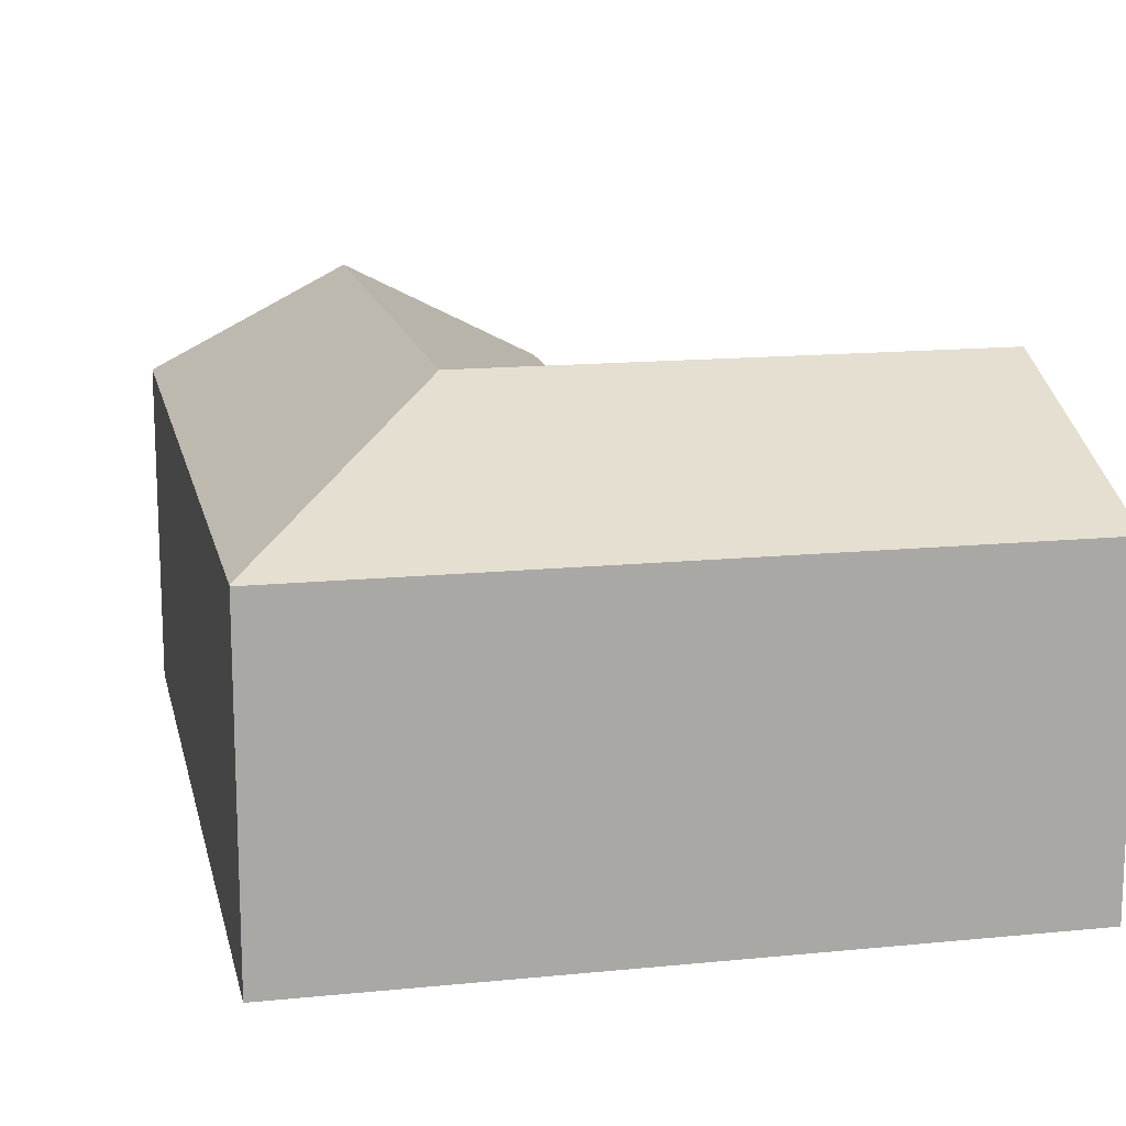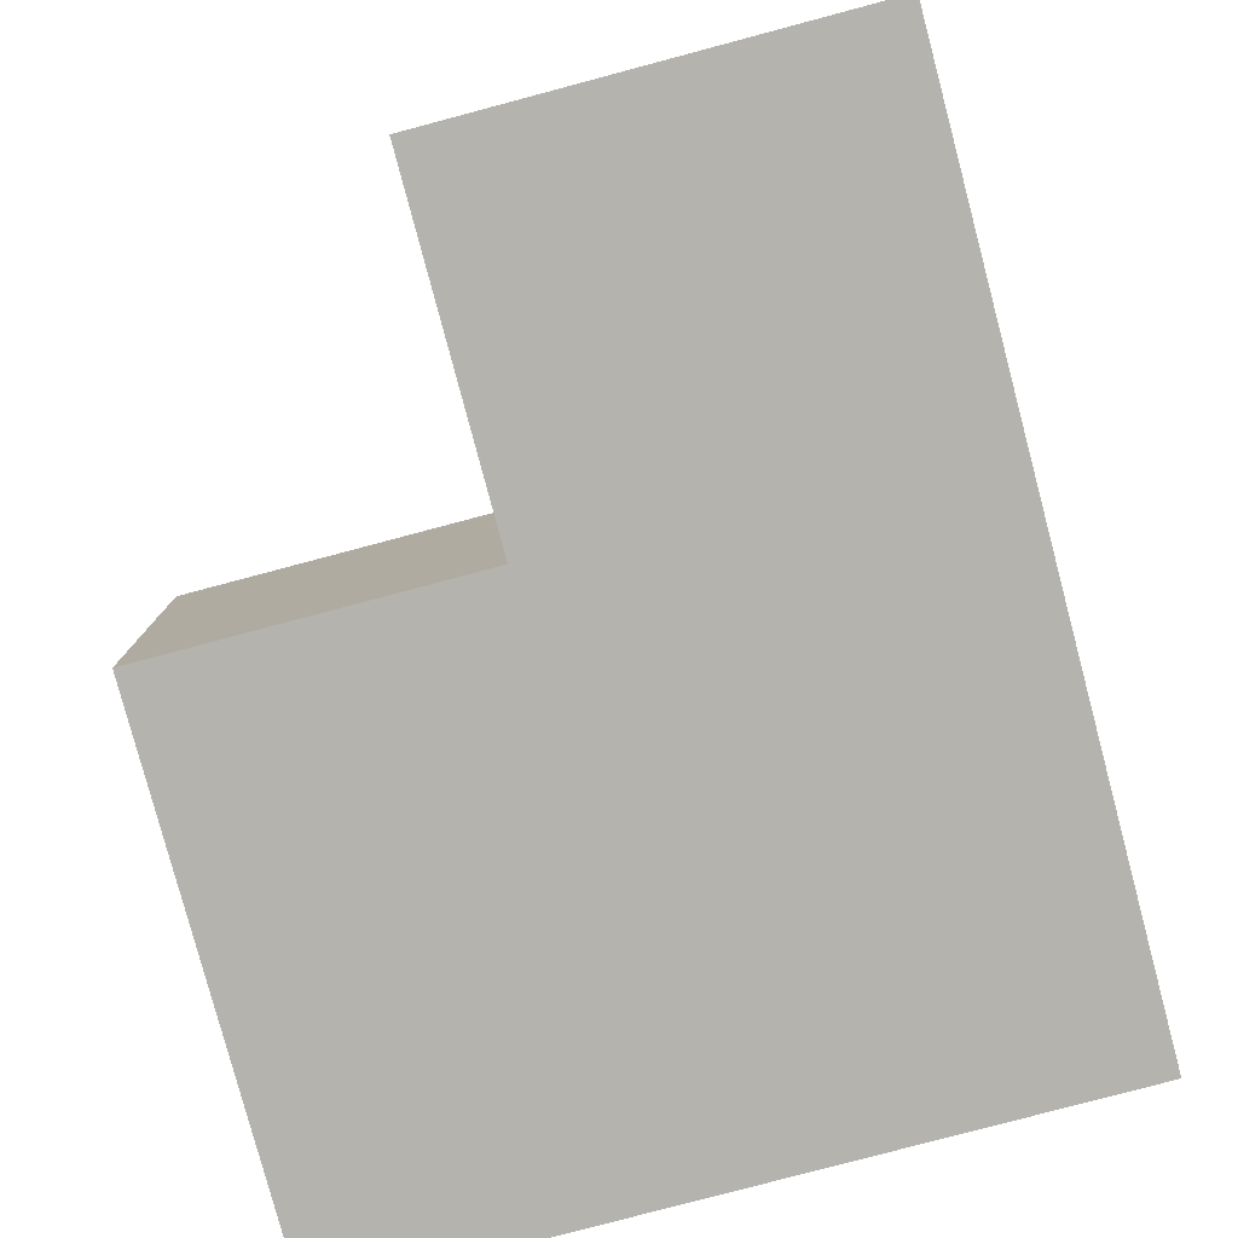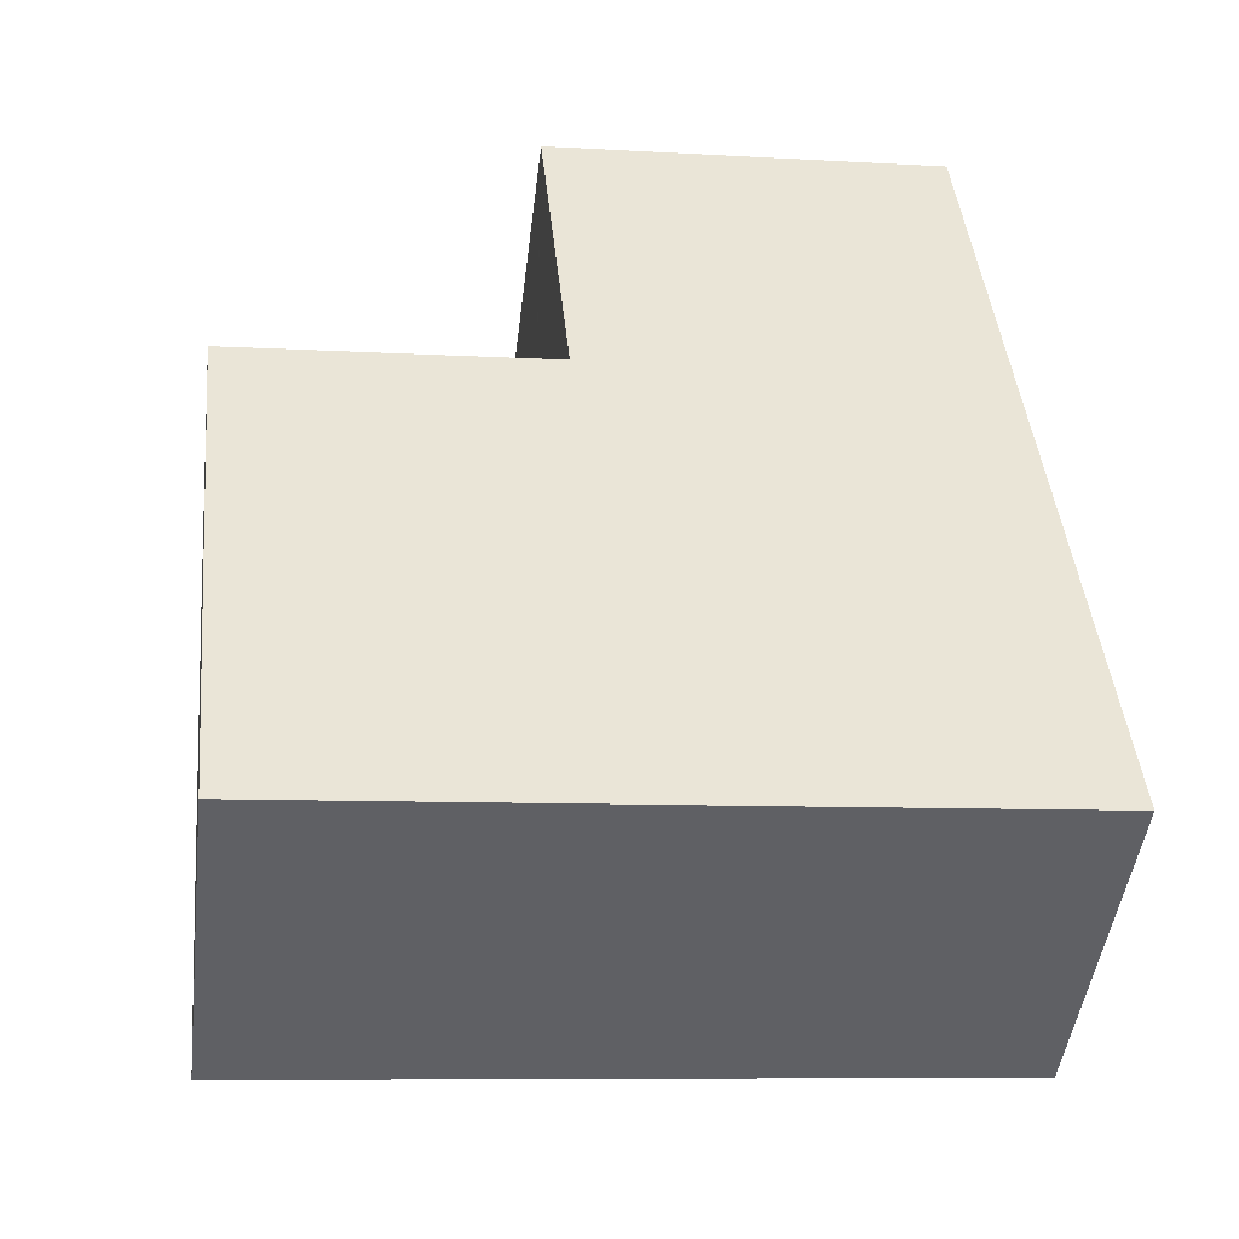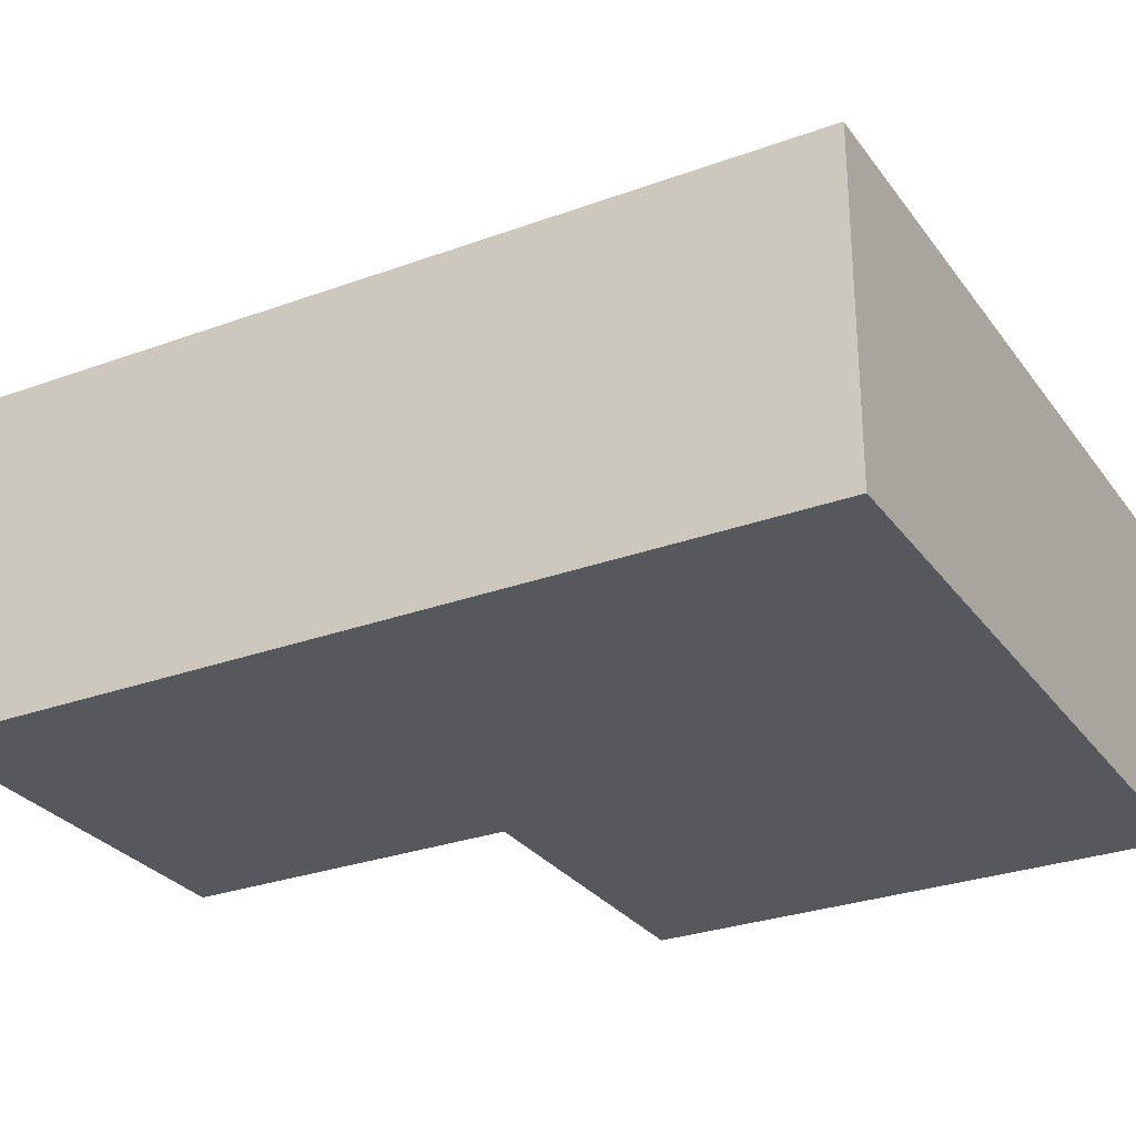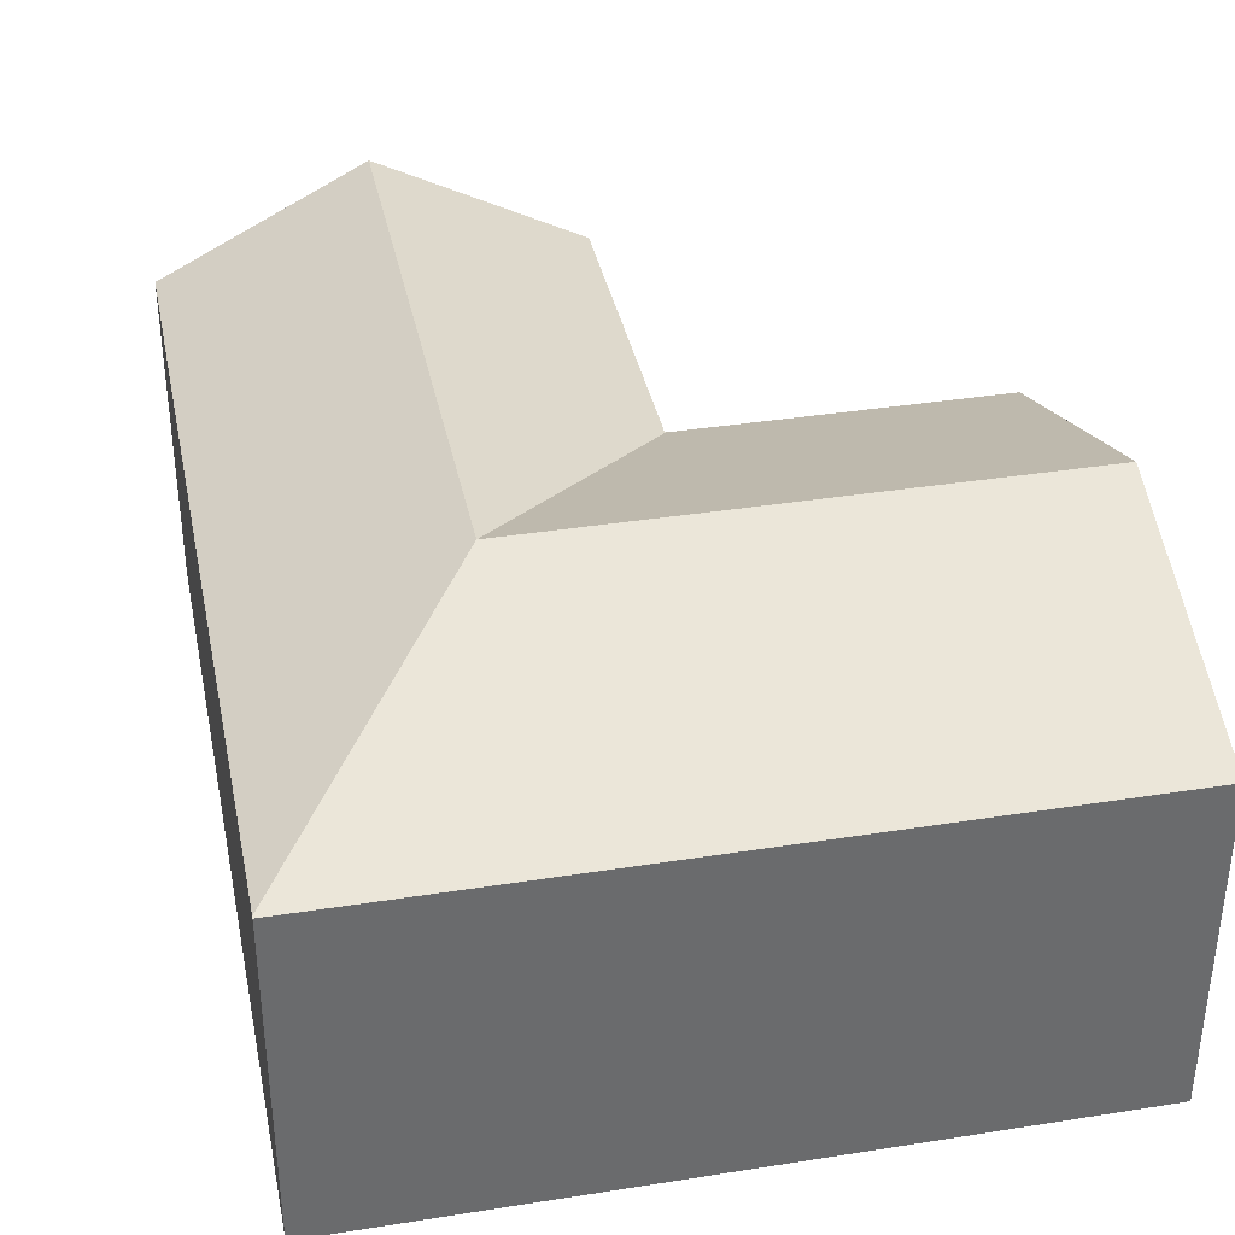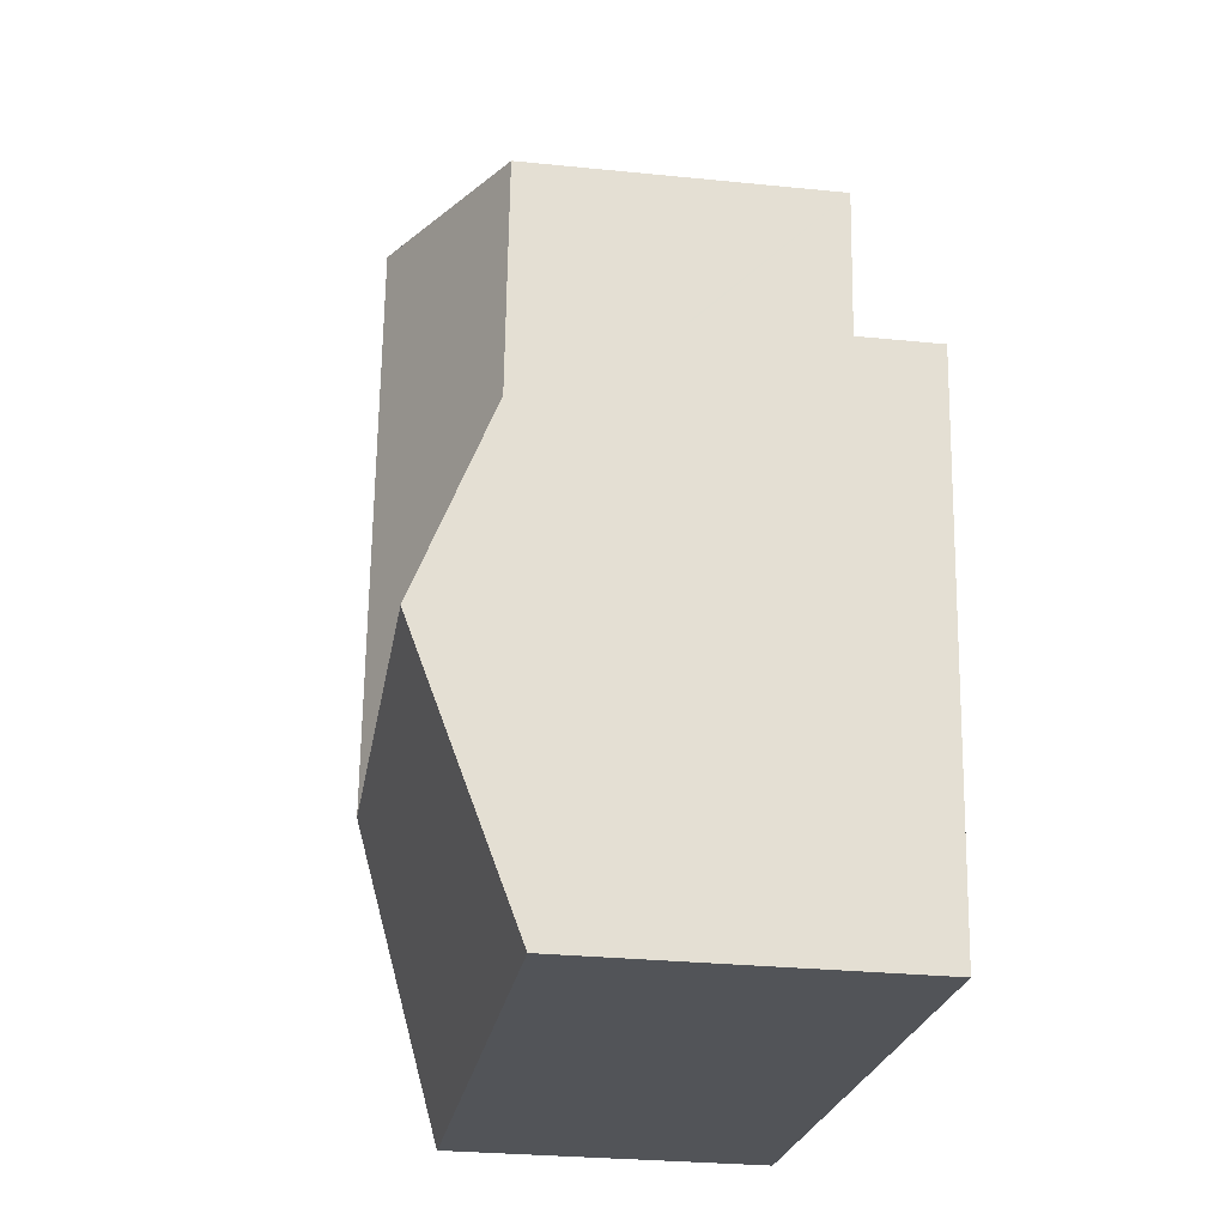
<metadata>
{"format":"obj","ext":"obj","renderer":"f3d","projection":"perspective","resolution":1024,"background":"white","views":[{"elev":14.9,"azim":162.3,"up":"+Y"},{"elev":-80.0,"azim":9.3,"up":"+Y"},{"elev":-47.1,"azim":-7.0,"up":"+Z"},{"elev":-28.7,"azim":113.2,"up":"+Y"},{"elev":37.2,"azim":162.9,"up":"+Y"},{"elev":-28.3,"azim":-98.7,"up":"+Z"}]}
</metadata>
<code>
v  9.436 7.601 -3.741
v  12.49 5.795 1.32
v  13.4 5.795 -7.985
v  8.975 7.601 0.977
v  11.93 5.795 7.036
v  8.417 7.601 6.693
v  11.08 6.233 6.953
v  0.451 7.601 -4.618
v  6.271 5.783 -8.712
v  0.902 5.783 -9.236
v  5.82 7.601 -4.094
v  13.4 5.783 -8.015
v  0.522 5.783 0.051
v  0 5.783 3.541e-16
v  5.369 5.783 0.524
v  5.445 5.783 0.532
v  5.468 5.795 0.534
v  5.458 5.795 0.633
v  4.9 5.795 6.349
v  4.9 -3.888e-16 6.349
v  8.417 -4.098e-16 6.693
v  11.93 -4.308e-16 7.036
v  11.08 -4.257e-16 6.953
v  0 0 0
v  5.445 -3.258e-17 0.532
v  5.468 -3.27e-17 0.534
v  0.522 -3.123e-18 0.051
v  5.369 -3.209e-17 0.524
v  12.49 -8.083e-17 1.32
v  13.4 4.889e-16 -7.985
v  13.4 4.908e-16 -8.015
v  6.271 5.335e-16 -8.712
v  0.902 5.655e-16 -9.236
v  0.451 2.828e-16 -4.618
v  5.458 -3.876e-17 0.633
g defaultobject
f 1 2 3
f 2 1 4
f 2 4 5
f 5 4 6
f 5 6 7
f 8 9 10
f 9 8 11
f 9 11 12
f 12 11 1
f 12 1 3
f 13 8 14
f 8 13 11
f 11 13 15
f 11 15 16
f 11 16 1
f 17 4 1
f 4 17 18
f 4 18 19
f 4 19 6
f 16 17 1
f 20 6 19
f 6 20 7
f 7 20 21
f 7 21 5
f 5 21 22
f 22 21 23
f 24 13 14
f 13 24 15
f 15 24 16
f 16 24 17
f 17 24 25
f 17 25 26
f 25 24 27
f 25 27 28
f 22 2 5
f 2 22 29
f 2 29 3
f 3 29 30
f 3 30 12
f 12 30 31
f 31 9 12
f 9 31 32
f 9 32 10
f 10 32 33
f 33 8 10
f 8 33 14
f 14 33 34
f 14 34 24
f 18 20 19
f 20 18 17
f 20 17 35
f 35 17 26
f 32 34 33
f 34 32 24
f 24 32 27
f 27 32 28
f 28 32 31
f 28 31 25
f 25 31 26
f 26 31 35
f 35 31 20
f 20 31 21
f 21 31 30
f 21 30 29
f 21 29 23
f 23 29 22

</code>
